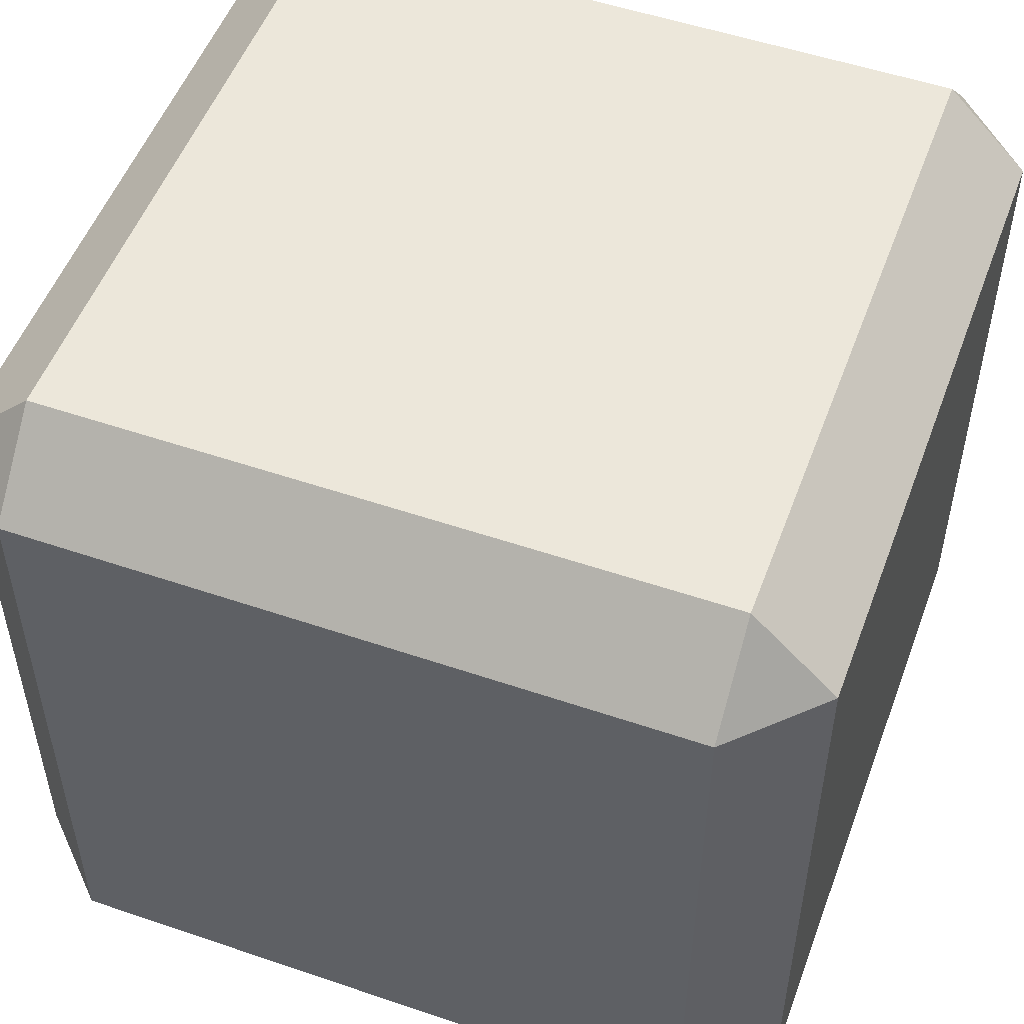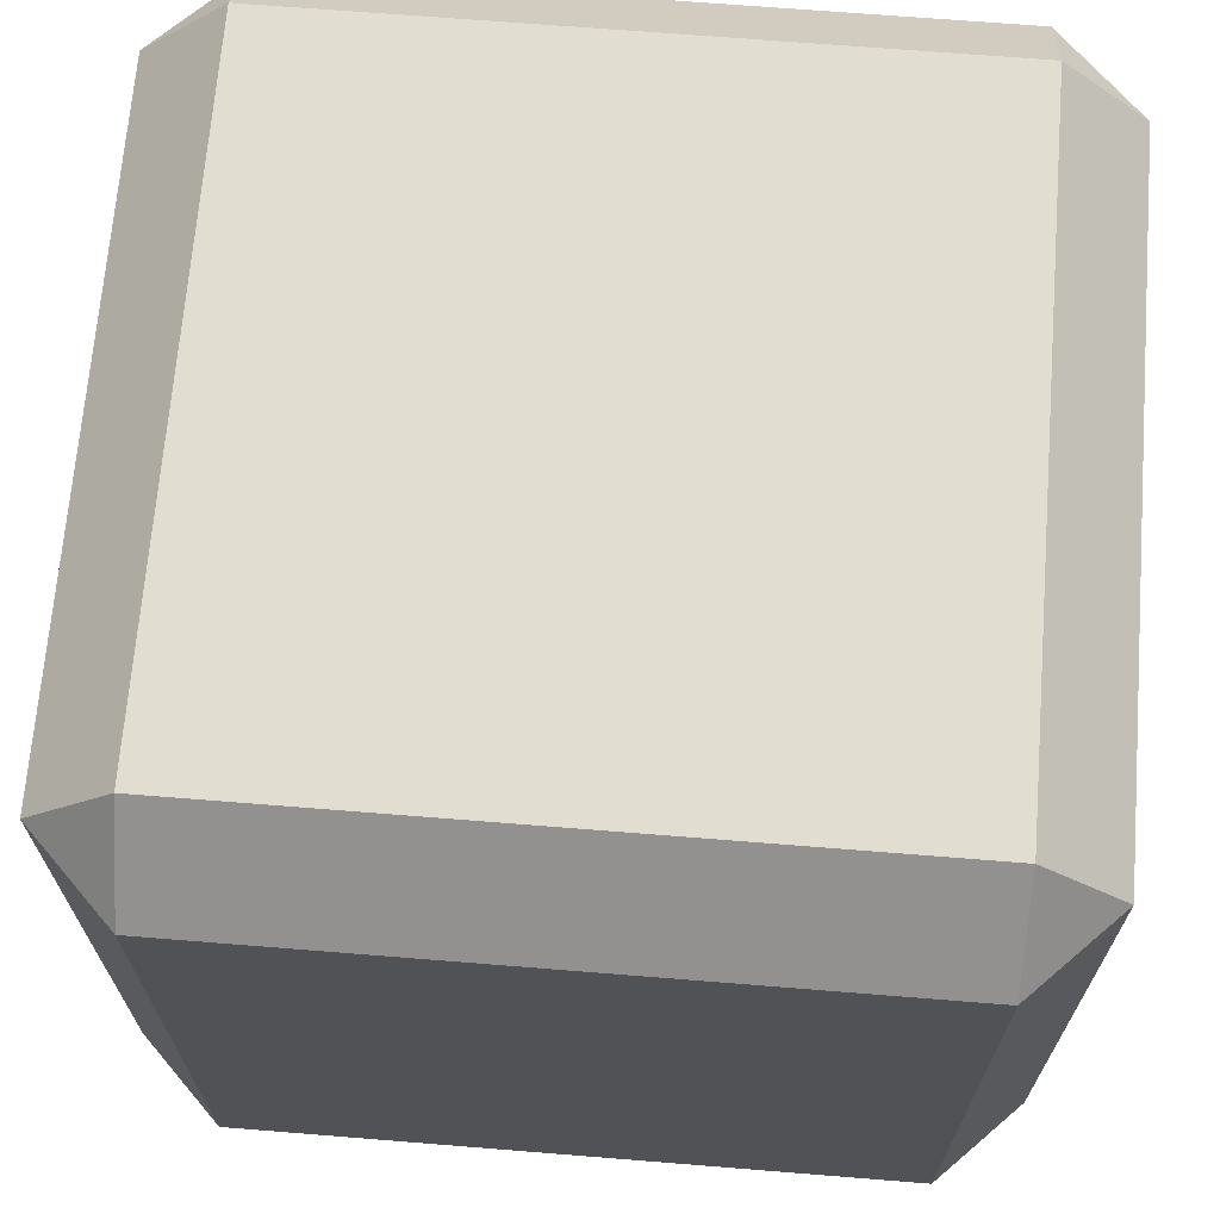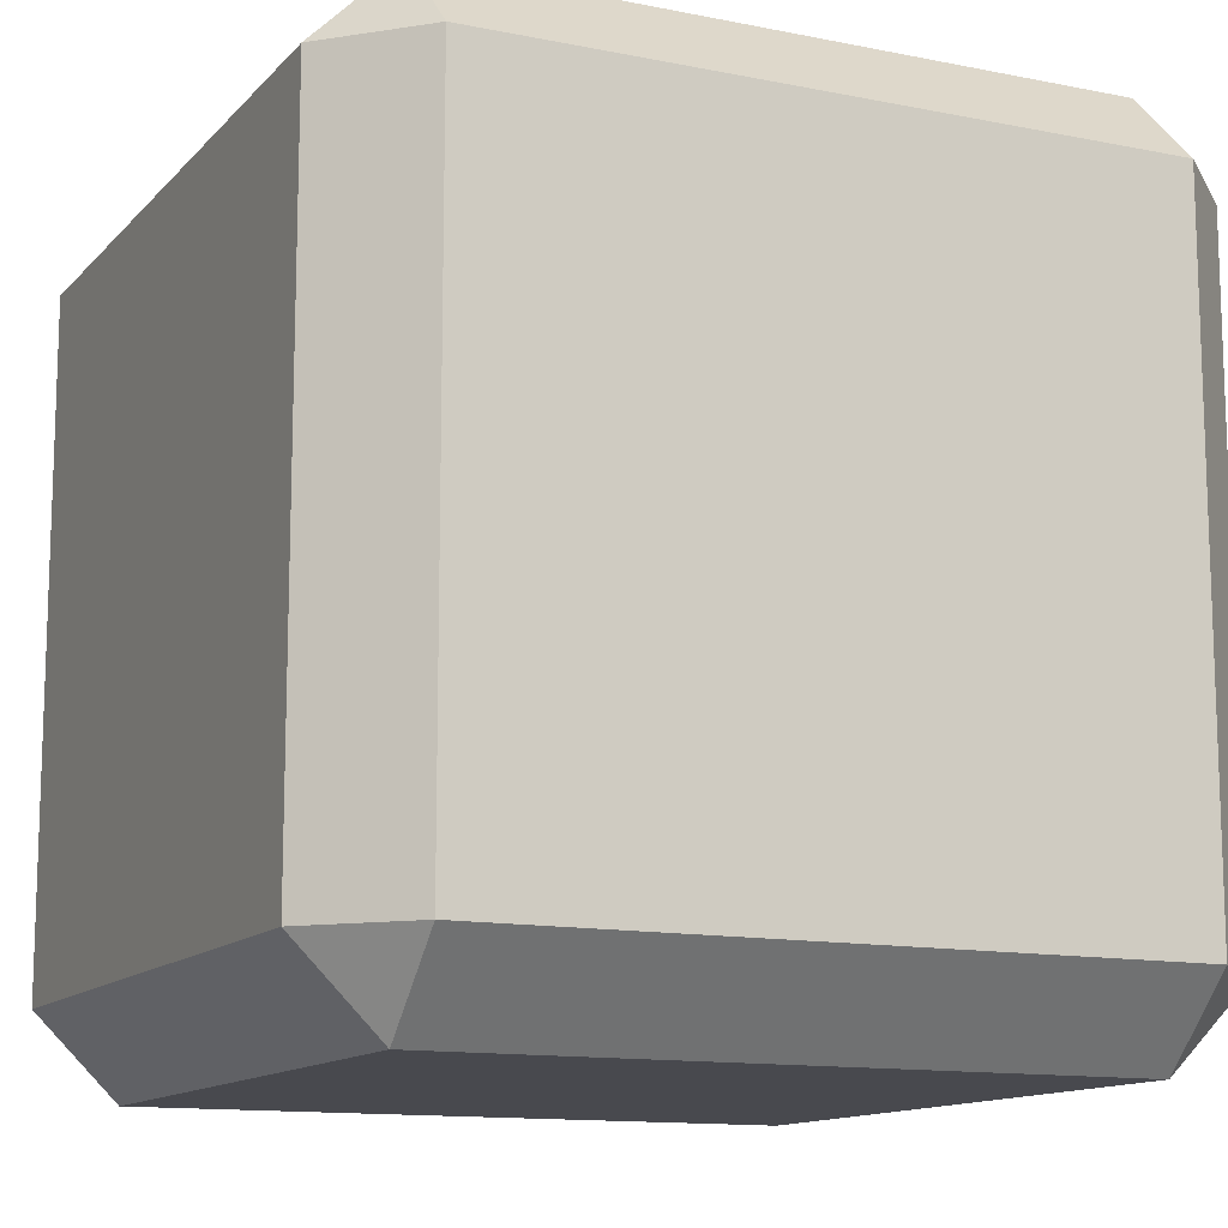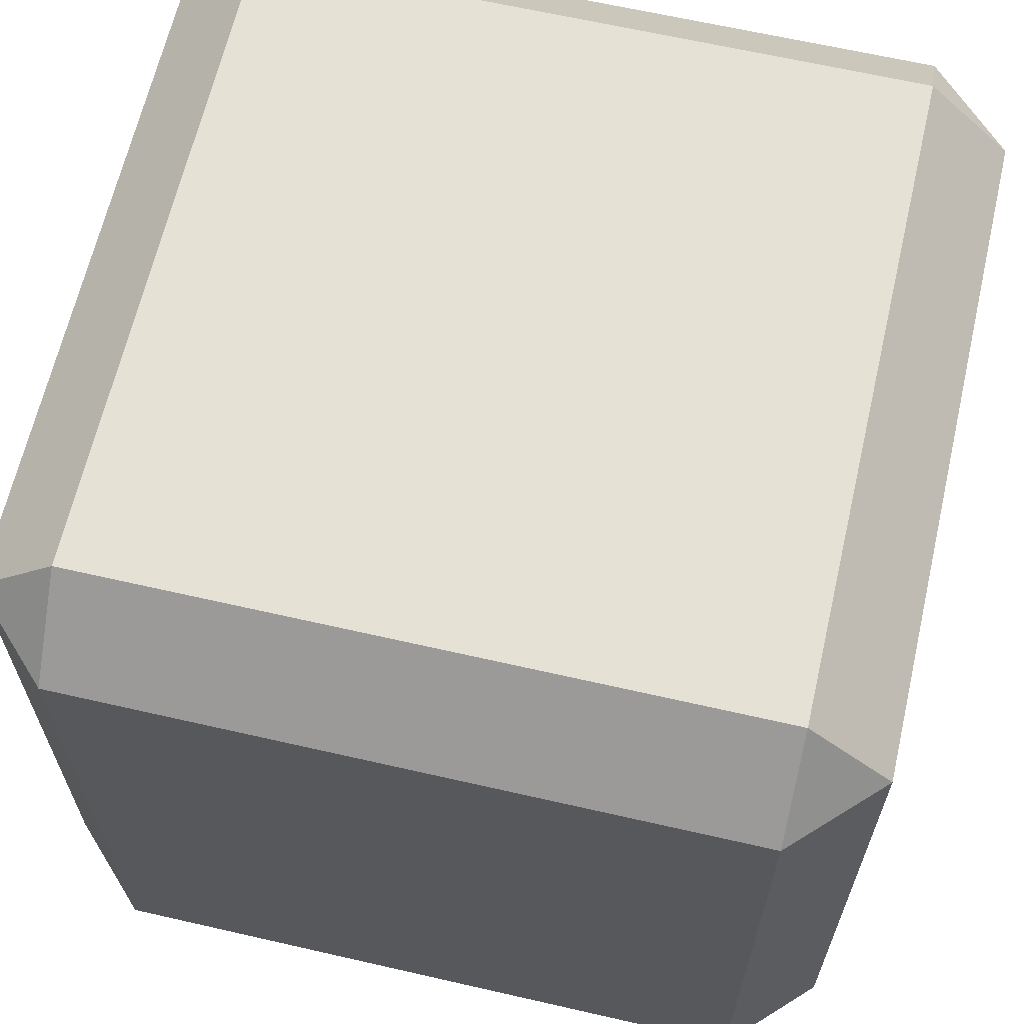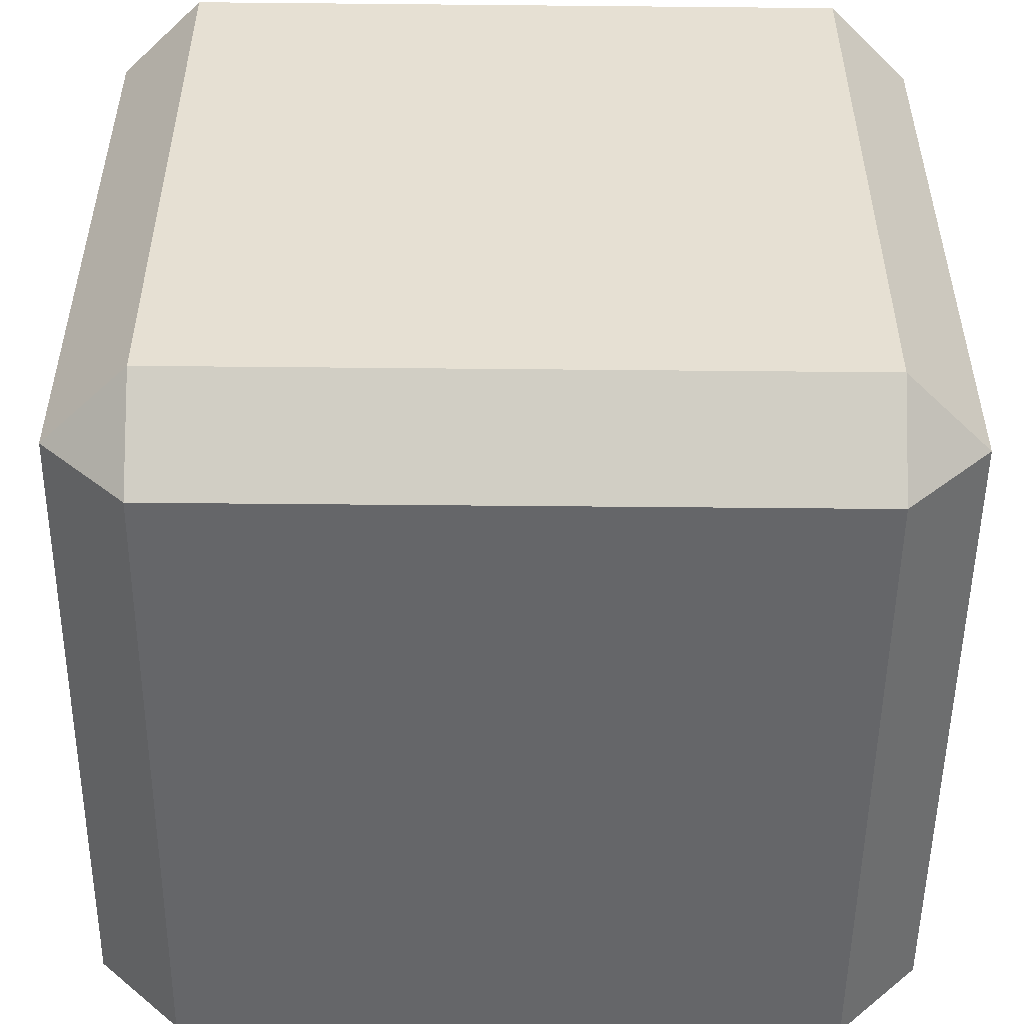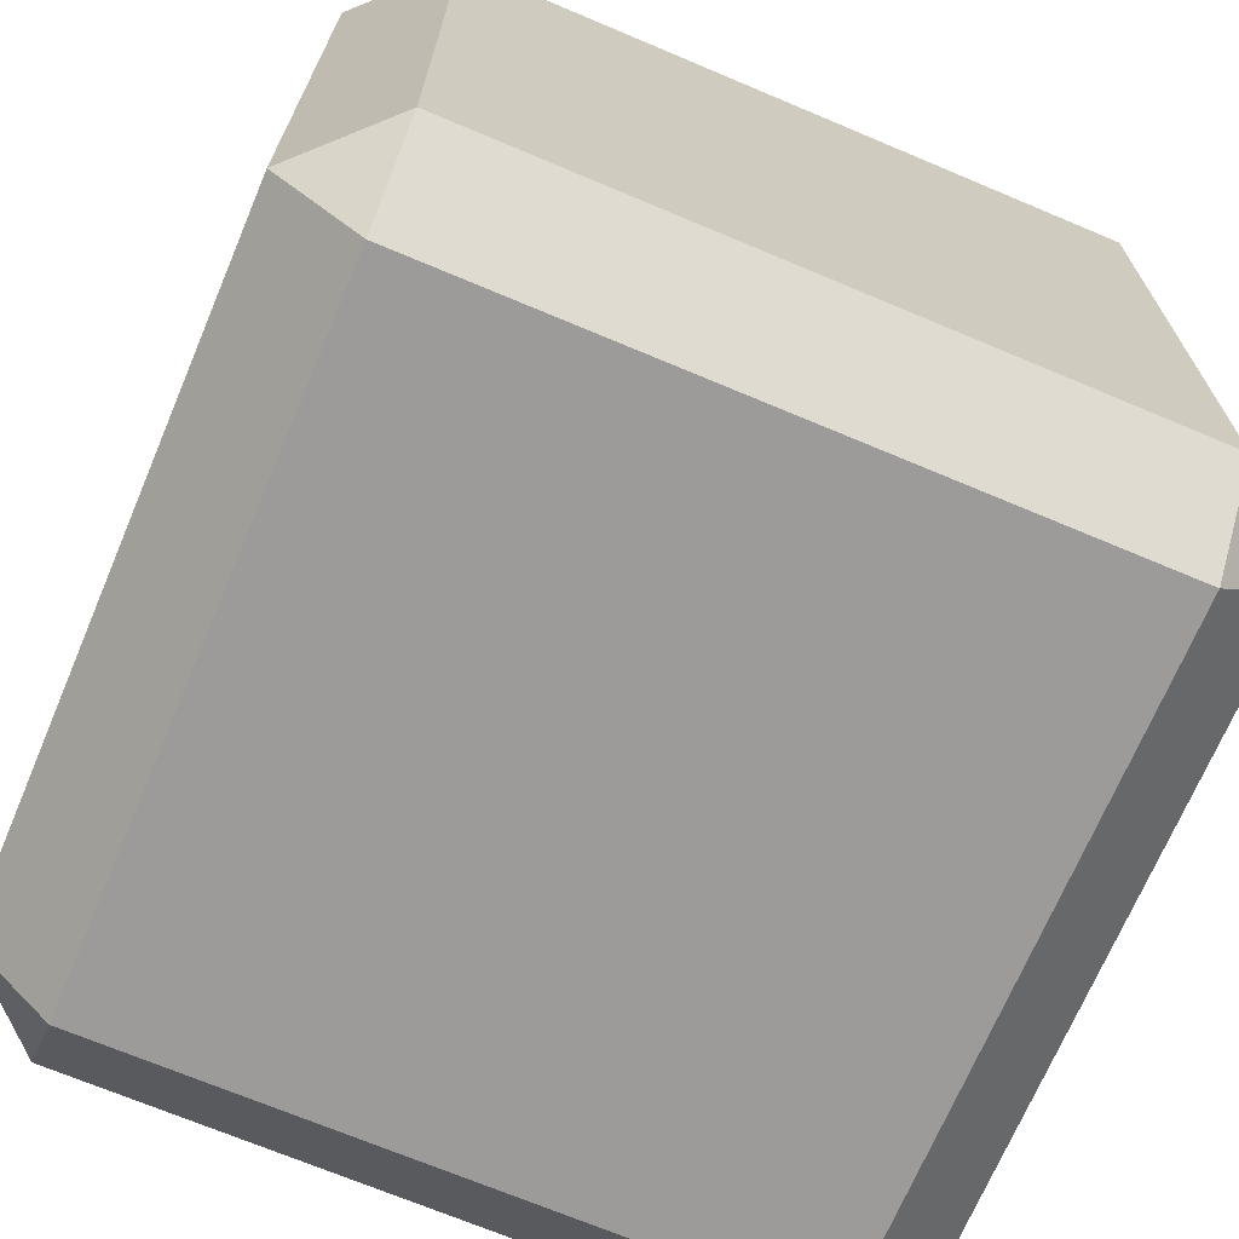
<metadata>
{"format":"obj","ext":"obj","renderer":"f3d","projection":"perspective","resolution":1024,"background":"white","views":[{"elev":52.3,"azim":110.2,"up":"+Z"},{"elev":68.6,"azim":-175.4,"up":"+Z"},{"elev":-12.6,"azim":154.8,"up":"+Z"},{"elev":64.6,"azim":13.0,"up":"+Y"},{"elev":-51.9,"azim":179.4,"up":"+Y"},{"elev":-69.8,"azim":157.1,"up":"+Y"}]}
</metadata>
<code>
g default
v -11.38 -0.03706 11.38
v -11.38 2.809 14.23
v -14.23 2.809 11.38
v 14.23 2.809 11.38
v 11.38 2.809 14.23
v 11.38 -0.03706 11.38
v -14.23 25.58 11.38
v -11.38 25.58 14.23
v -11.38 28.42 11.38
v 11.38 28.42 11.38
v 11.38 25.58 14.23
v 14.23 25.58 11.38
v -14.23 25.58 -11.38
v -11.38 28.42 -11.38
v -11.38 25.58 -14.23
v 11.38 25.58 -14.23
v 11.38 28.42 -11.38
v 14.23 25.58 -11.38
v -14.23 2.809 -11.38
v -11.38 2.809 -14.23
v -11.38 -0.03706 -11.38
v 11.38 -0.03706 -11.38
v 11.38 2.809 -14.23
v 14.23 2.809 -11.38
g pCube2
f 1 3 19 21
f 2 1 6 5
f 3 2 8 7
f 4 6 22 24
f 5 4 12 11
f 7 9 14 13
f 9 8 11 10
f 10 12 18 17
f 13 15 20 19
f 15 14 17 16
f 16 18 24 23
f 21 20 23 22
f 2 5 11 8
f 9 10 17 14
f 15 16 23 20
f 21 22 6 1
f 4 24 18 12
f 19 3 7 13
f 1 2 3
f 4 5 6
f 7 8 9
f 10 11 12
f 13 14 15
f 16 17 18
f 19 20 21
f 22 23 24

</code>
